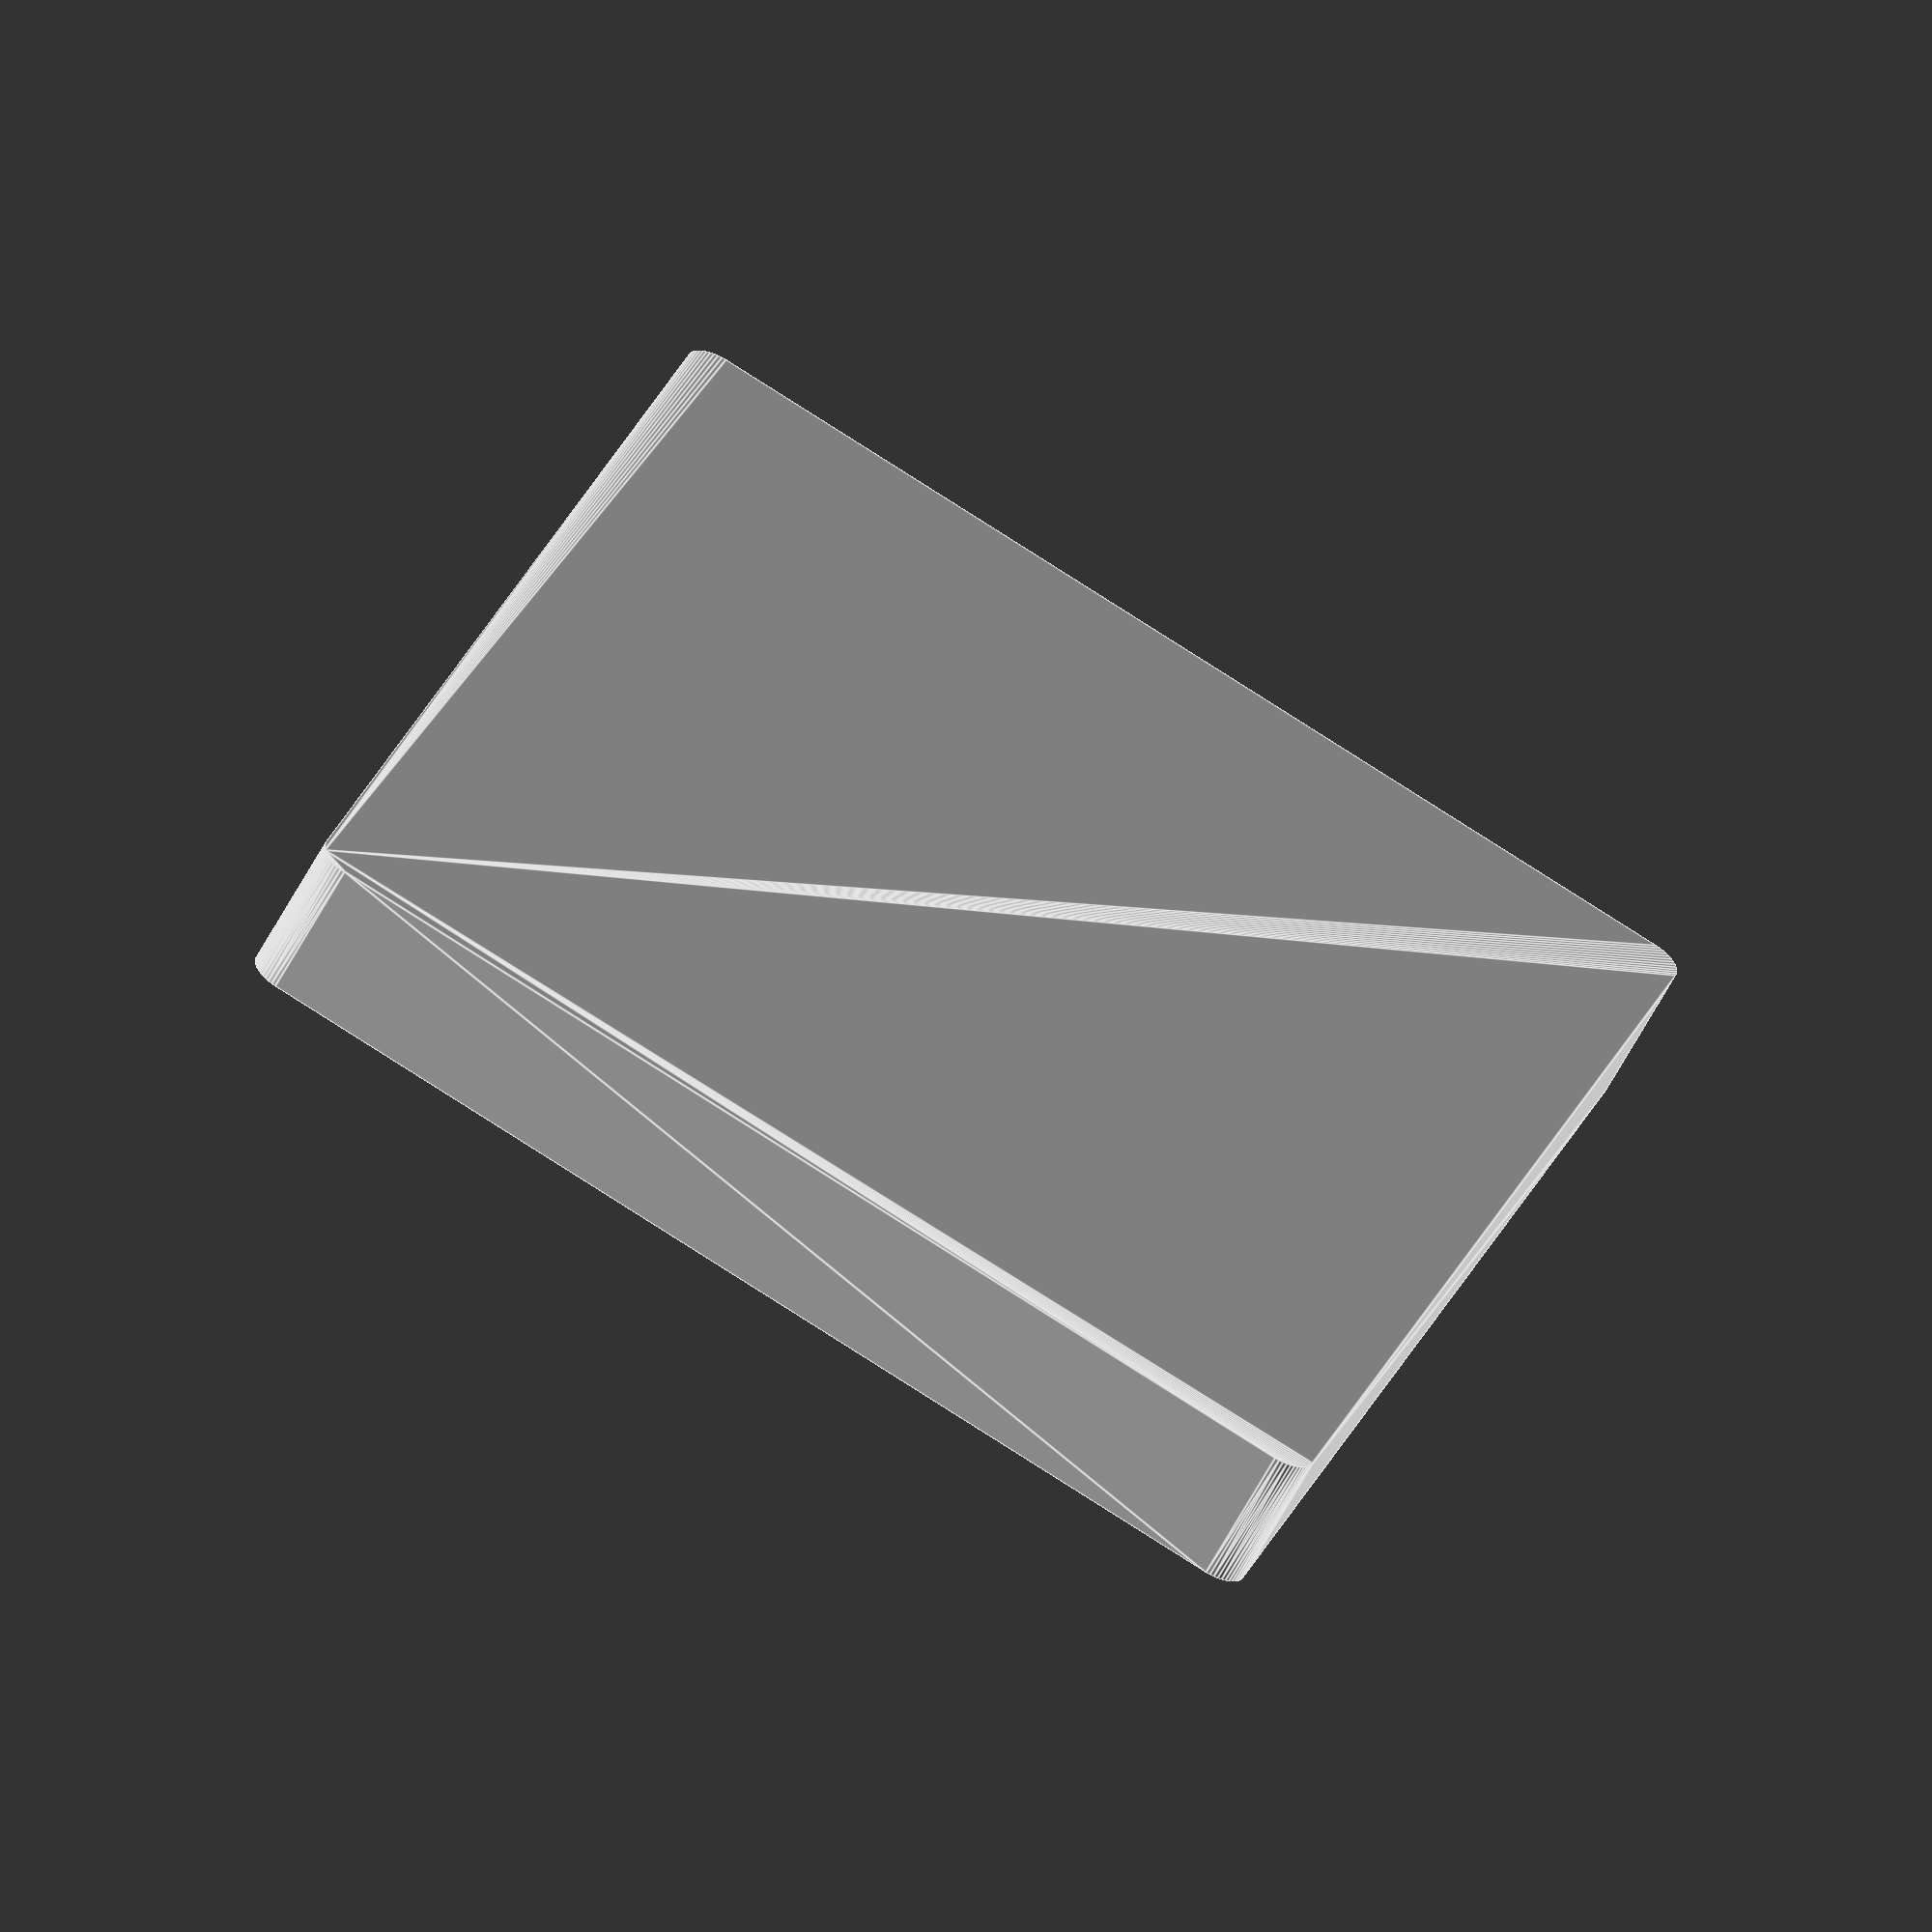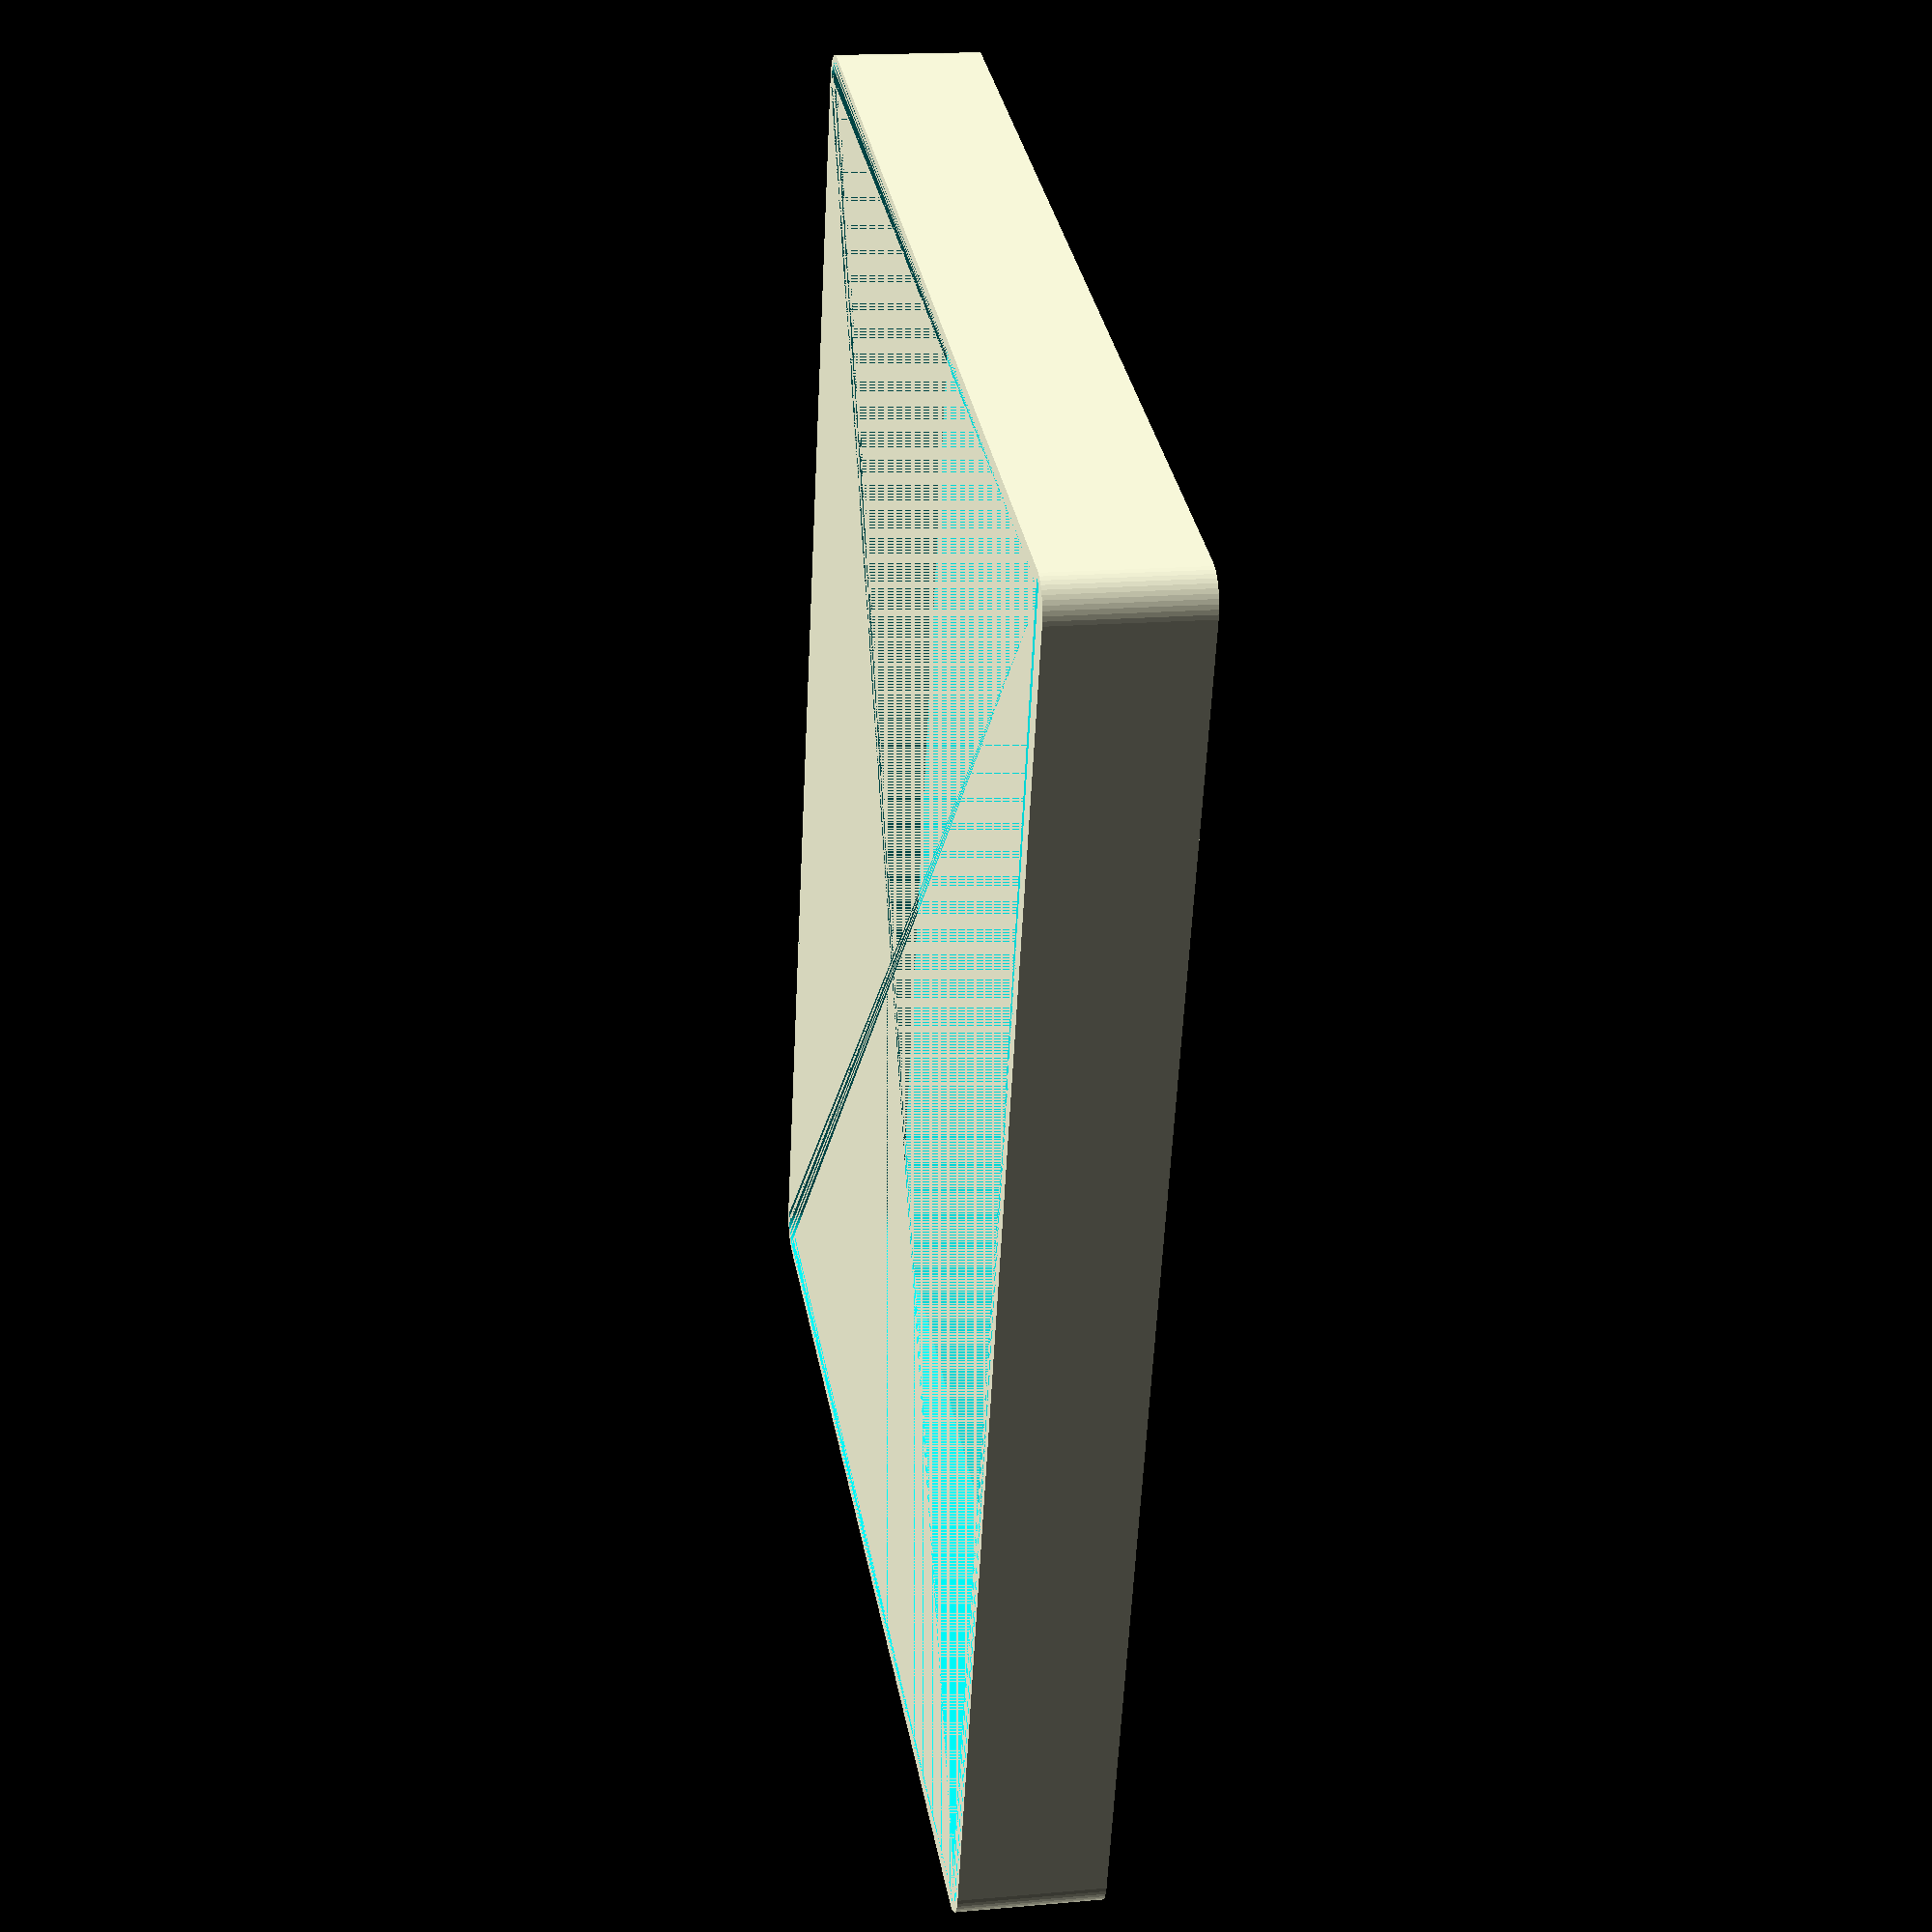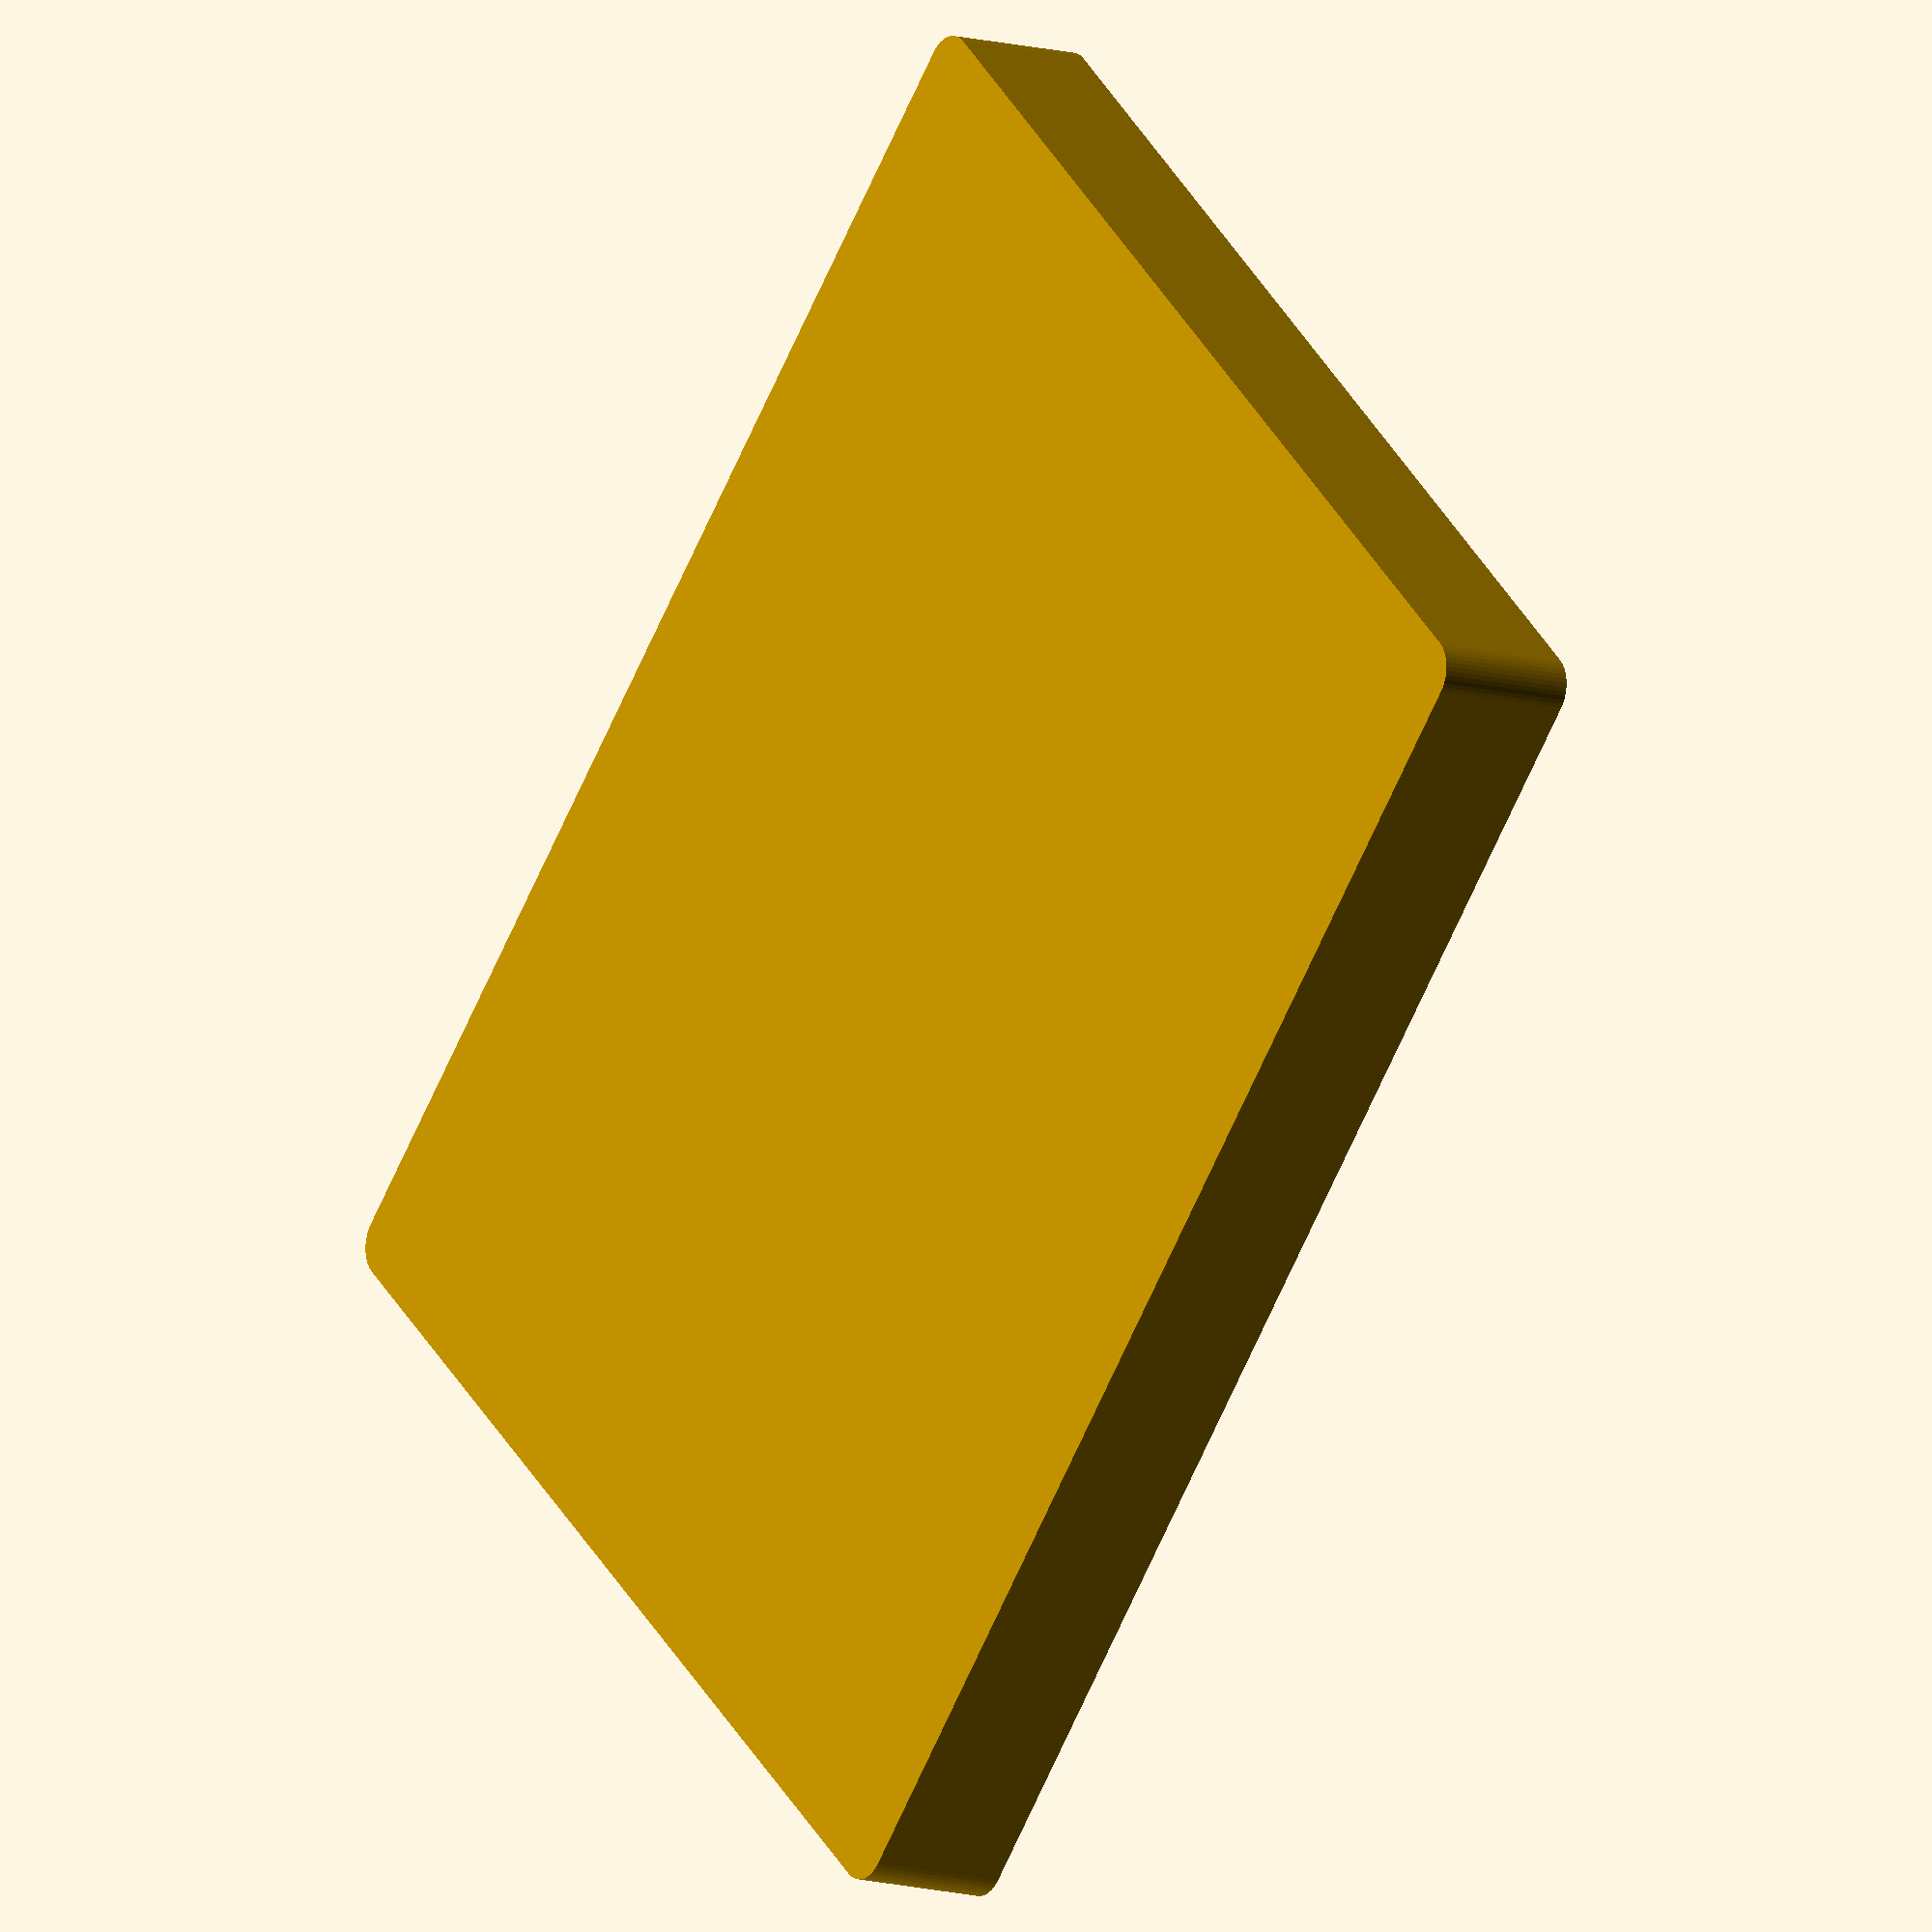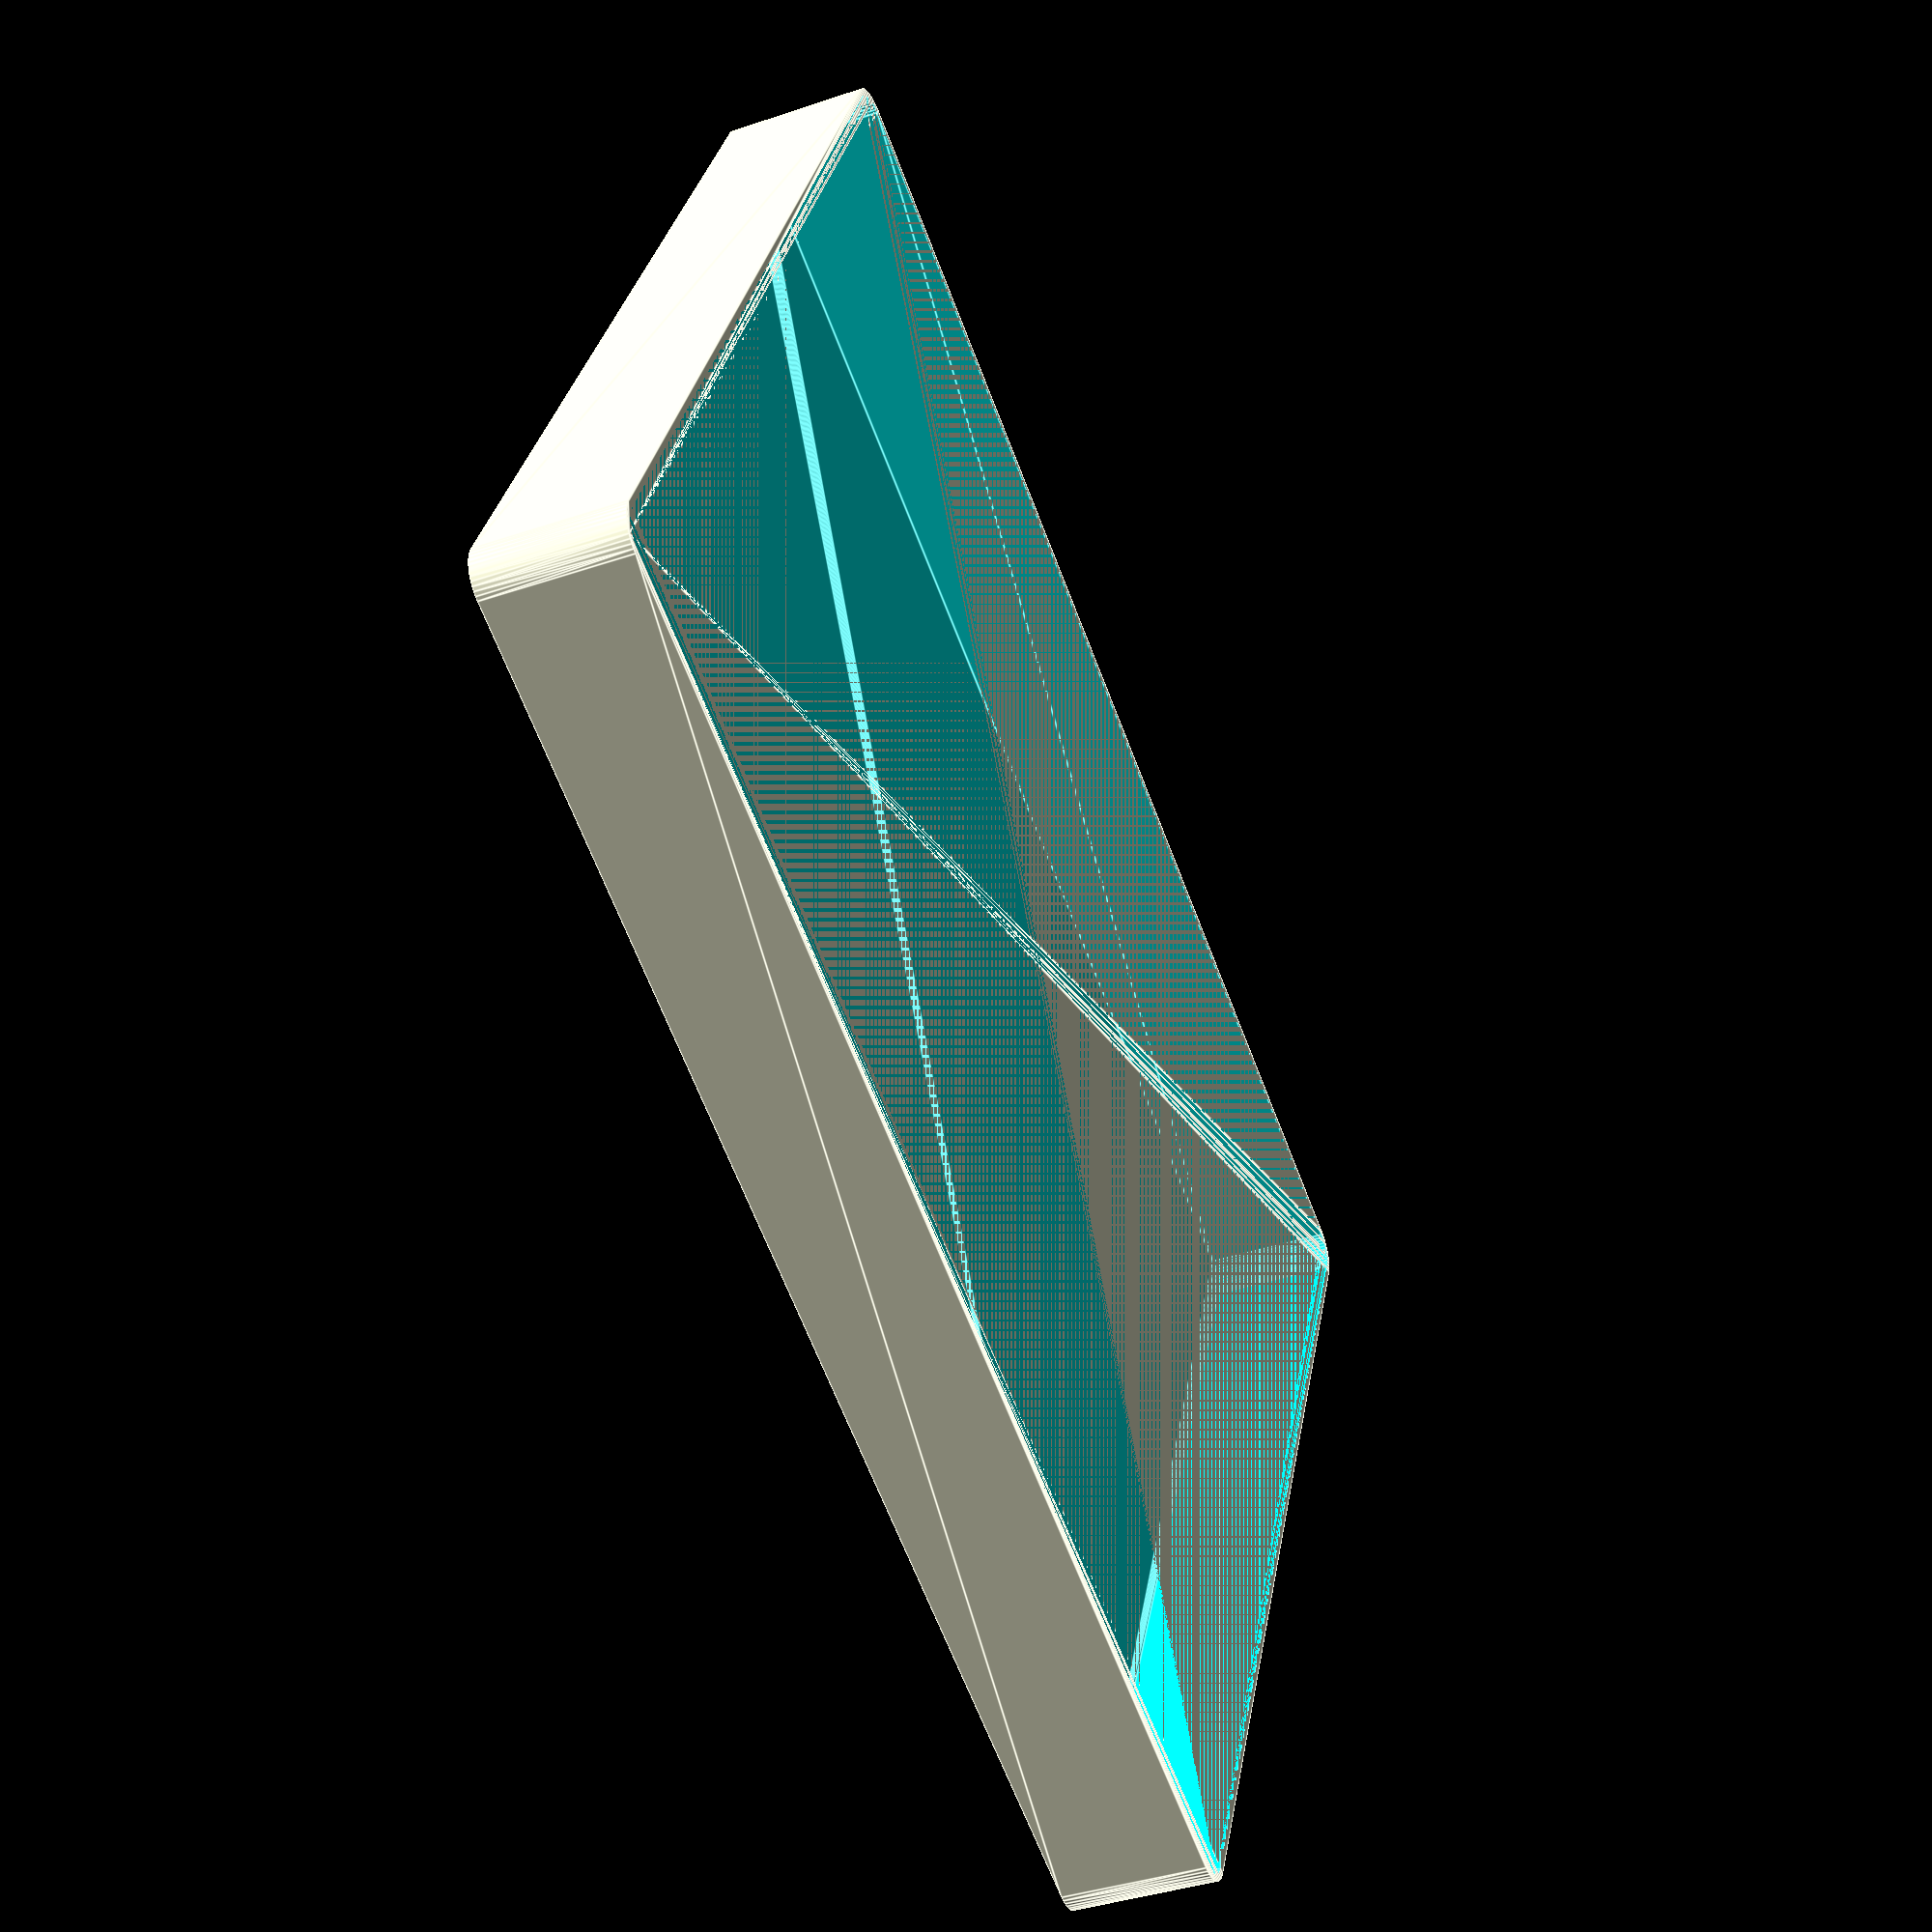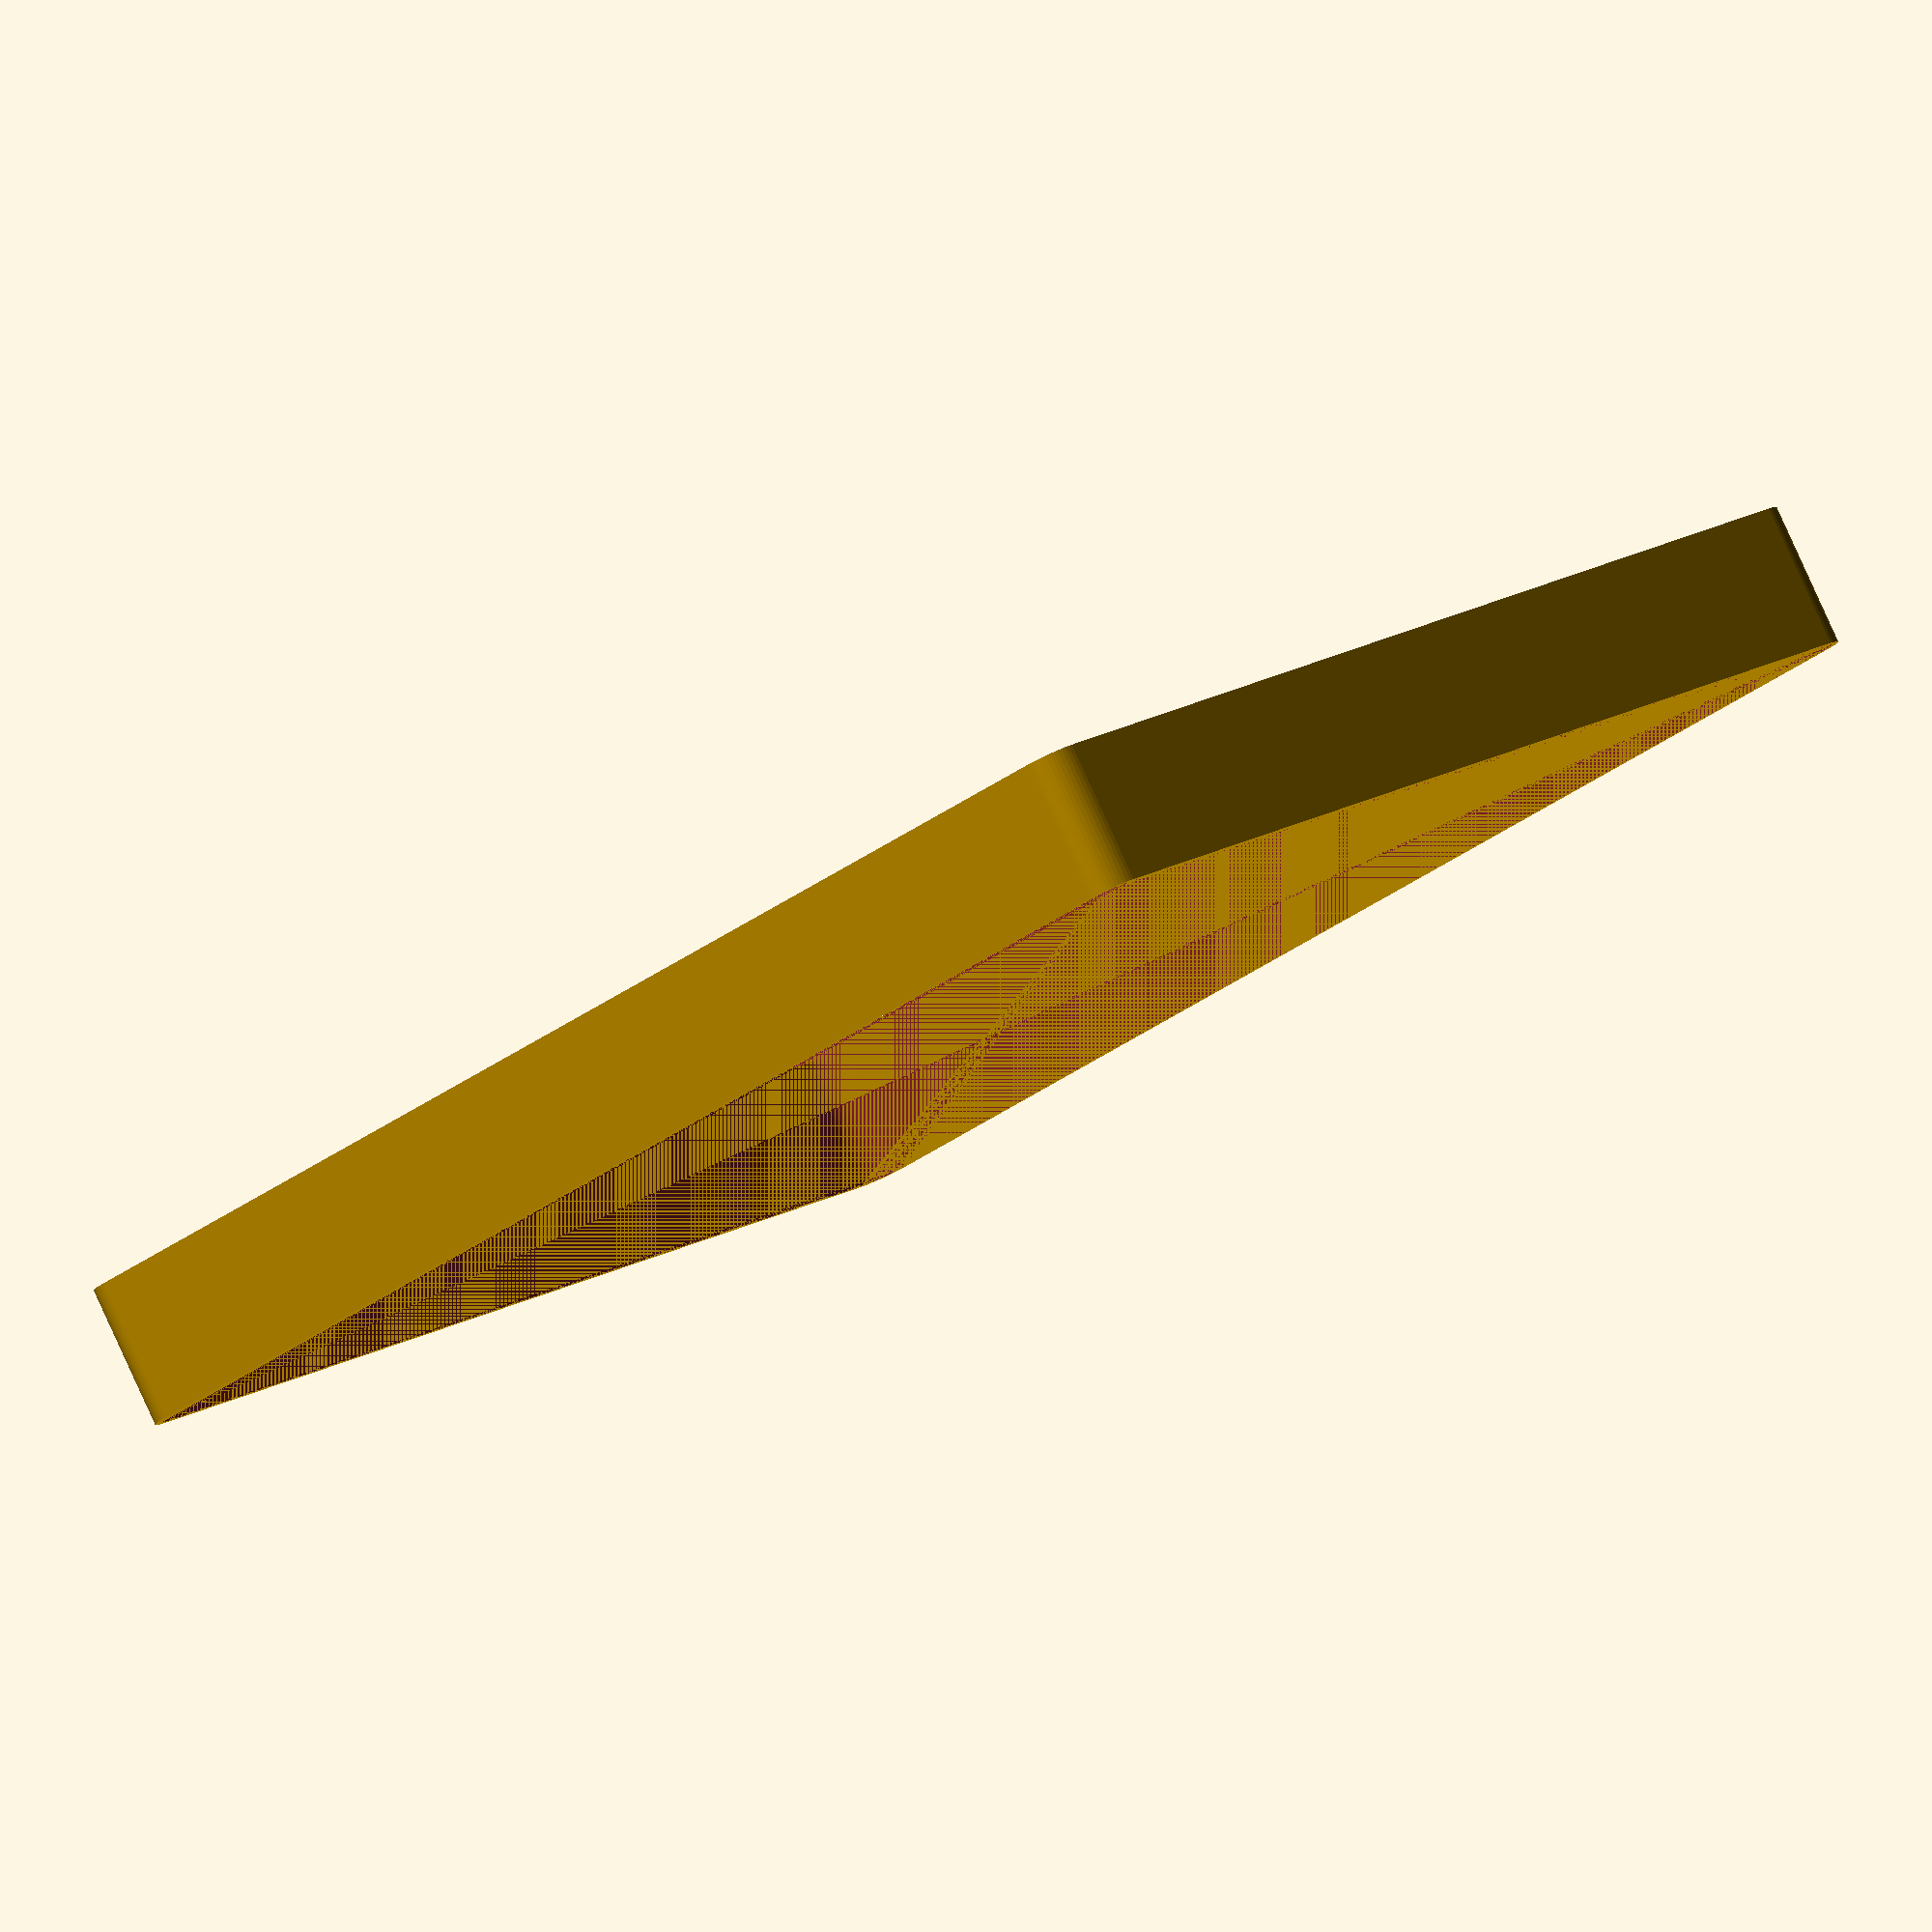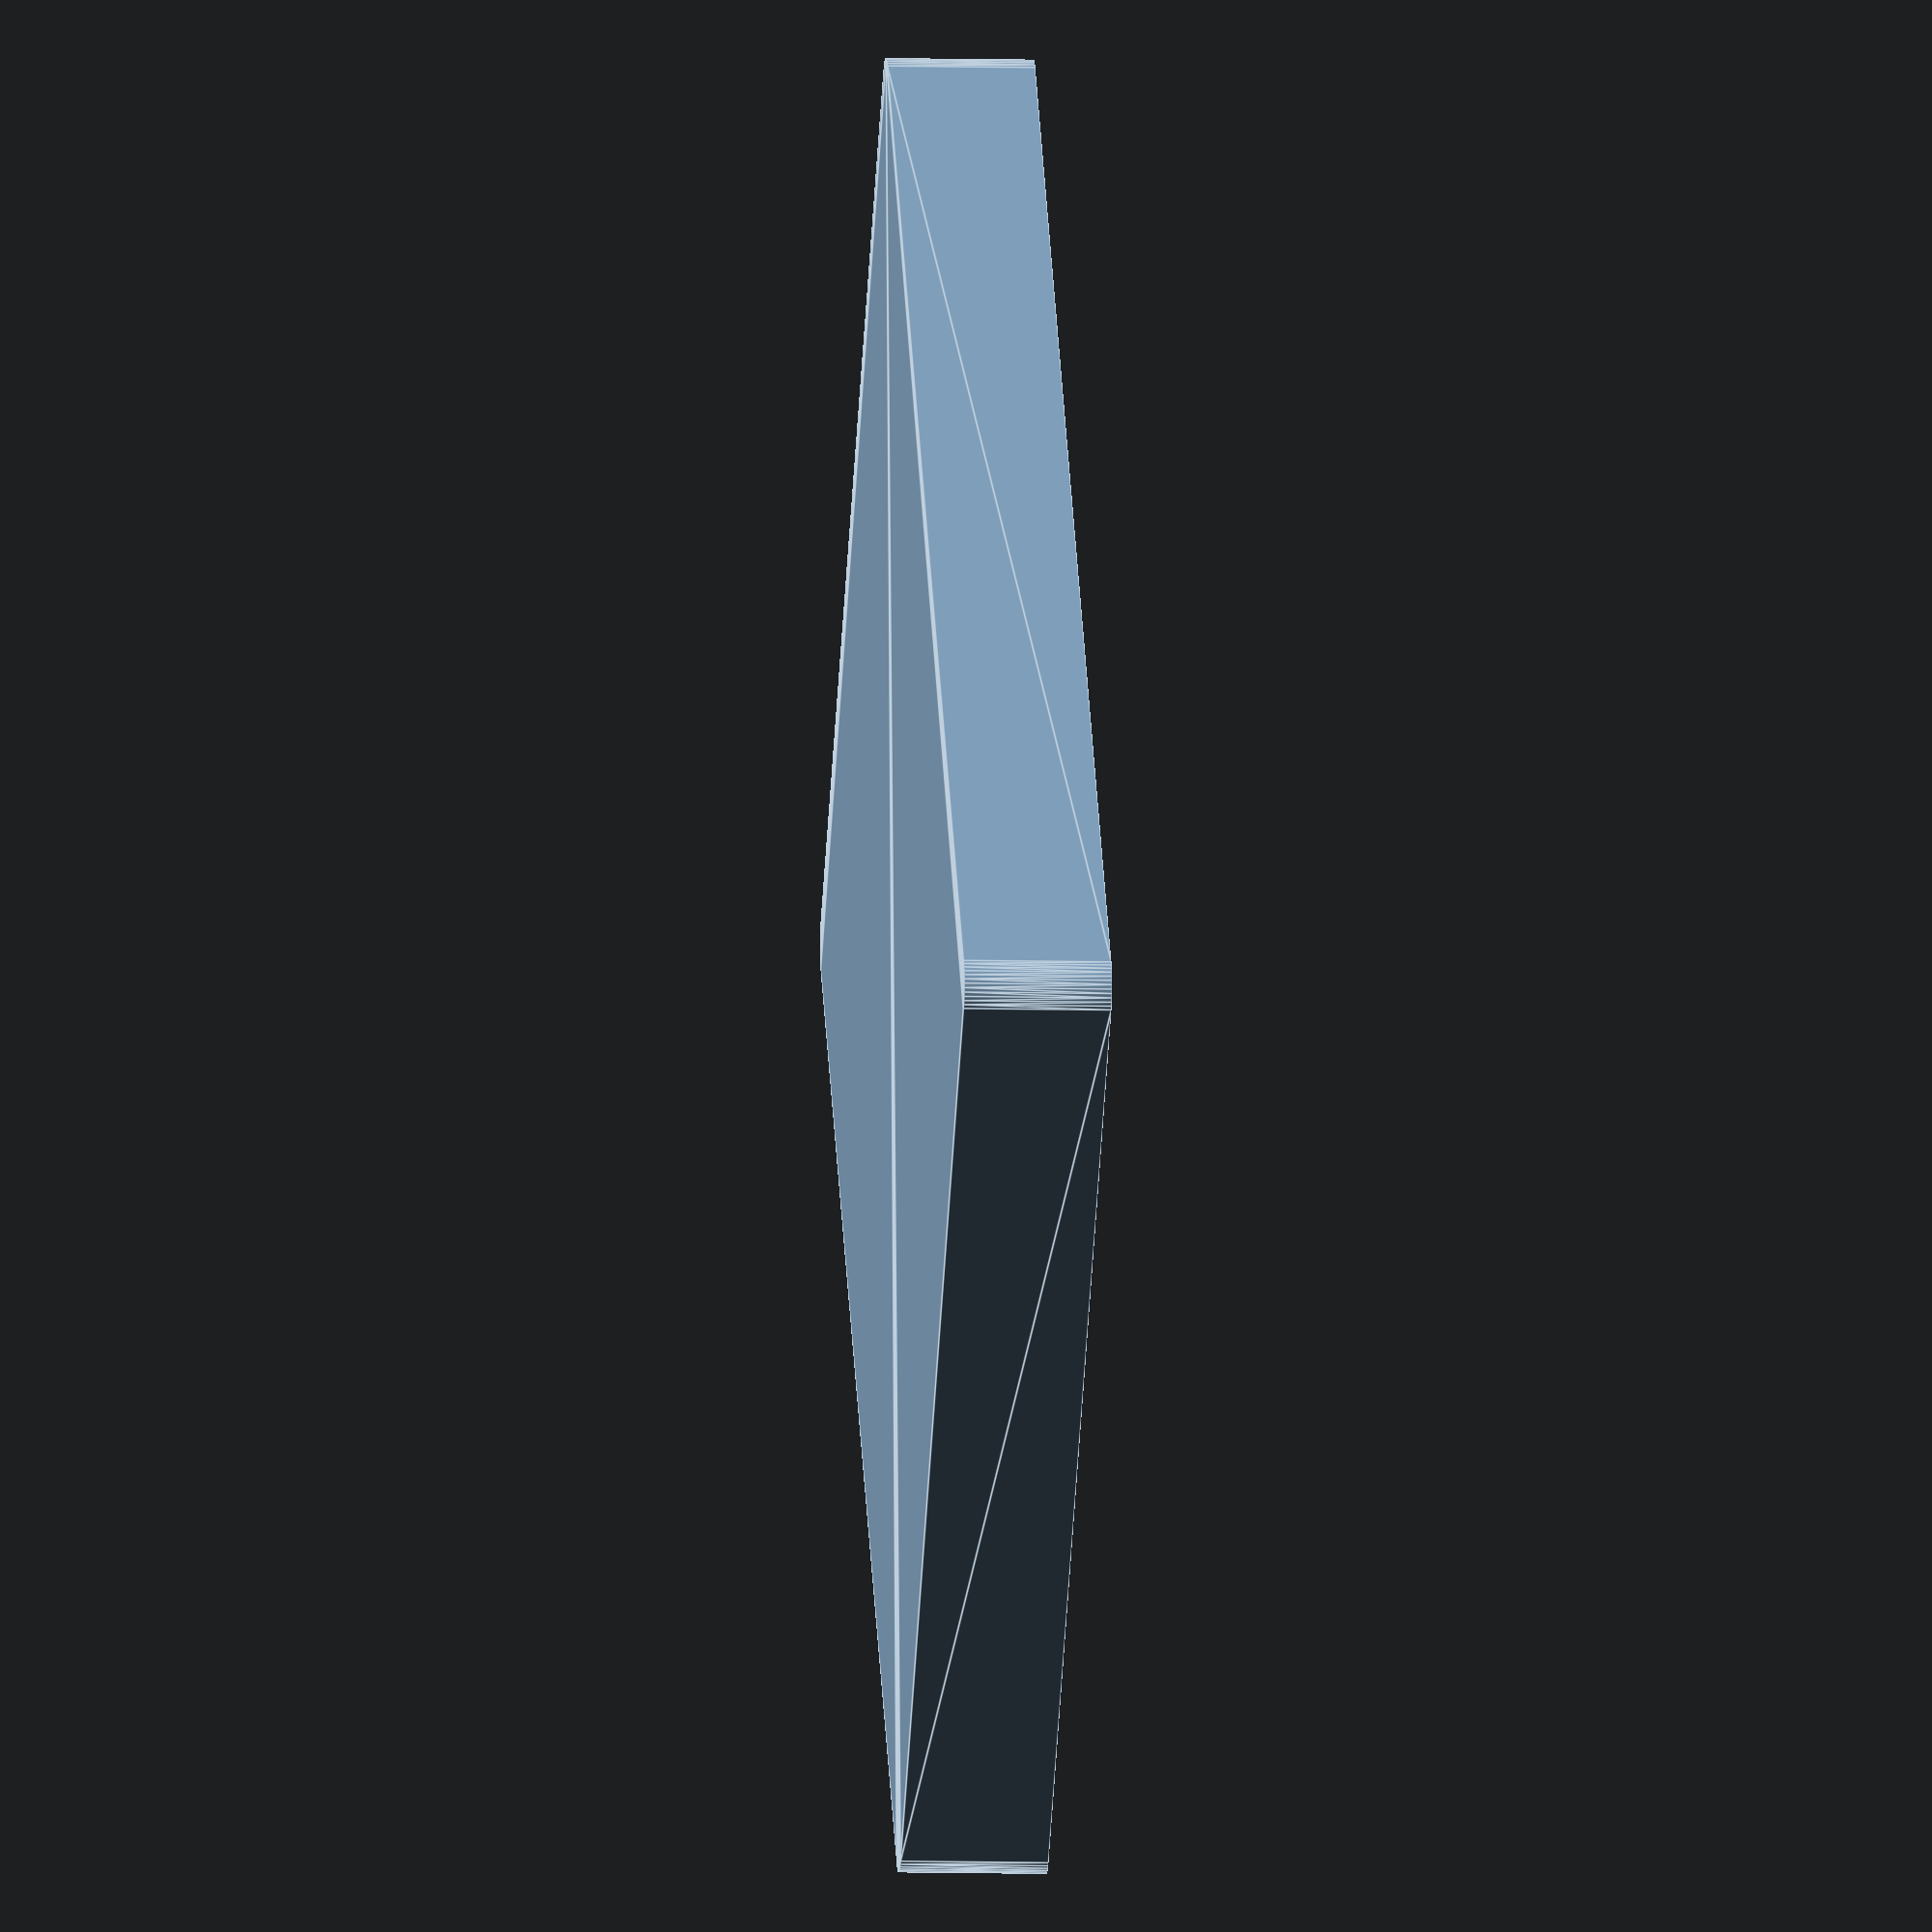
<openscad>
$fn = 50;


difference() {
	union() {
		hull() {
			translate(v = [-77.5000000000, 100.0000000000, 0]) {
				cylinder(h = 21, r = 5);
			}
			translate(v = [77.5000000000, 100.0000000000, 0]) {
				cylinder(h = 21, r = 5);
			}
			translate(v = [-77.5000000000, -100.0000000000, 0]) {
				cylinder(h = 21, r = 5);
			}
			translate(v = [77.5000000000, -100.0000000000, 0]) {
				cylinder(h = 21, r = 5);
			}
		}
	}
	union() {
		translate(v = [0, 0, 2]) {
			hull() {
				translate(v = [-77.5000000000, 100.0000000000, 0]) {
					cylinder(h = 19, r = 4);
				}
				translate(v = [77.5000000000, 100.0000000000, 0]) {
					cylinder(h = 19, r = 4);
				}
				translate(v = [-77.5000000000, -100.0000000000, 0]) {
					cylinder(h = 19, r = 4);
				}
				translate(v = [77.5000000000, -100.0000000000, 0]) {
					cylinder(h = 19, r = 4);
				}
			}
		}
	}
}
</openscad>
<views>
elev=61.0 azim=343.1 roll=152.1 proj=o view=edges
elev=163.4 azim=16.2 roll=100.3 proj=p view=wireframe
elev=191.1 azim=137.5 roll=306.1 proj=o view=solid
elev=219.4 azim=113.9 roll=247.1 proj=p view=edges
elev=275.8 azim=45.9 roll=335.5 proj=o view=solid
elev=7.5 azim=223.3 roll=265.5 proj=o view=edges
</views>
